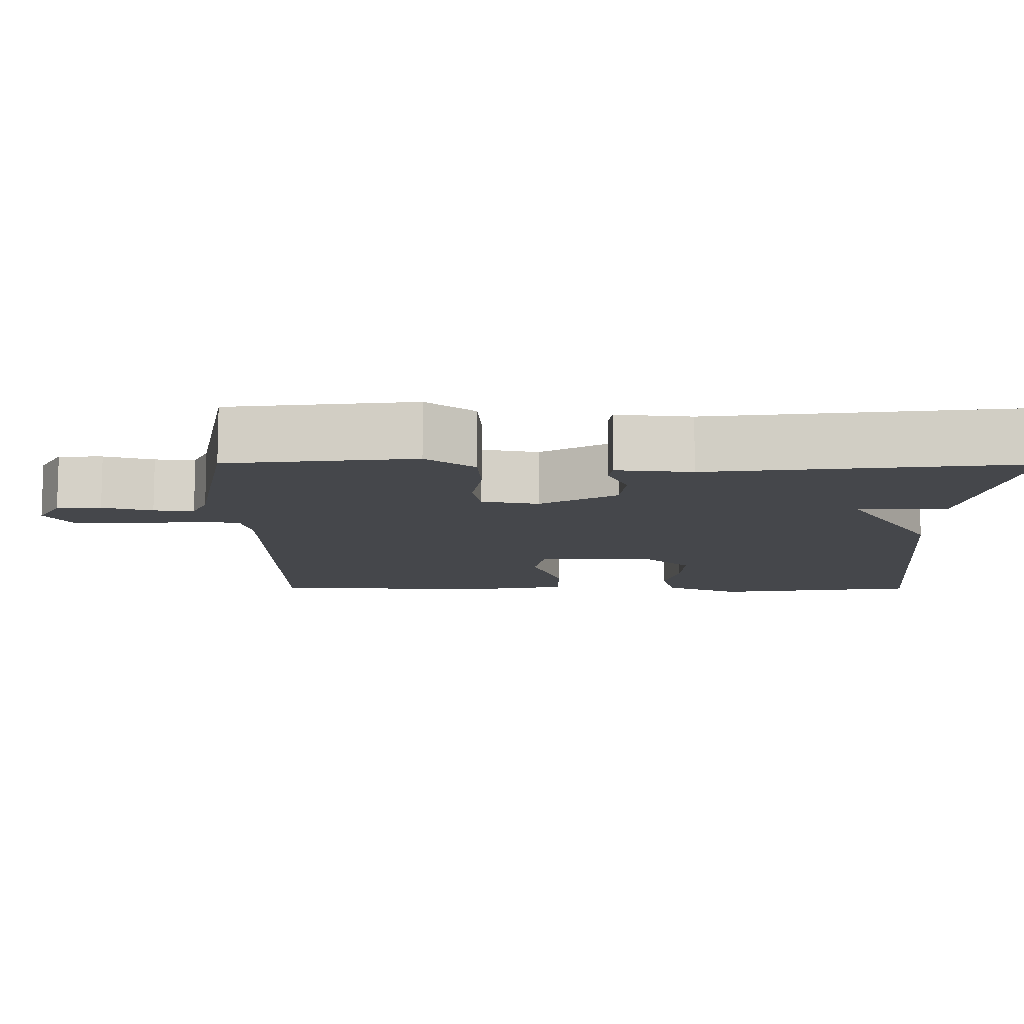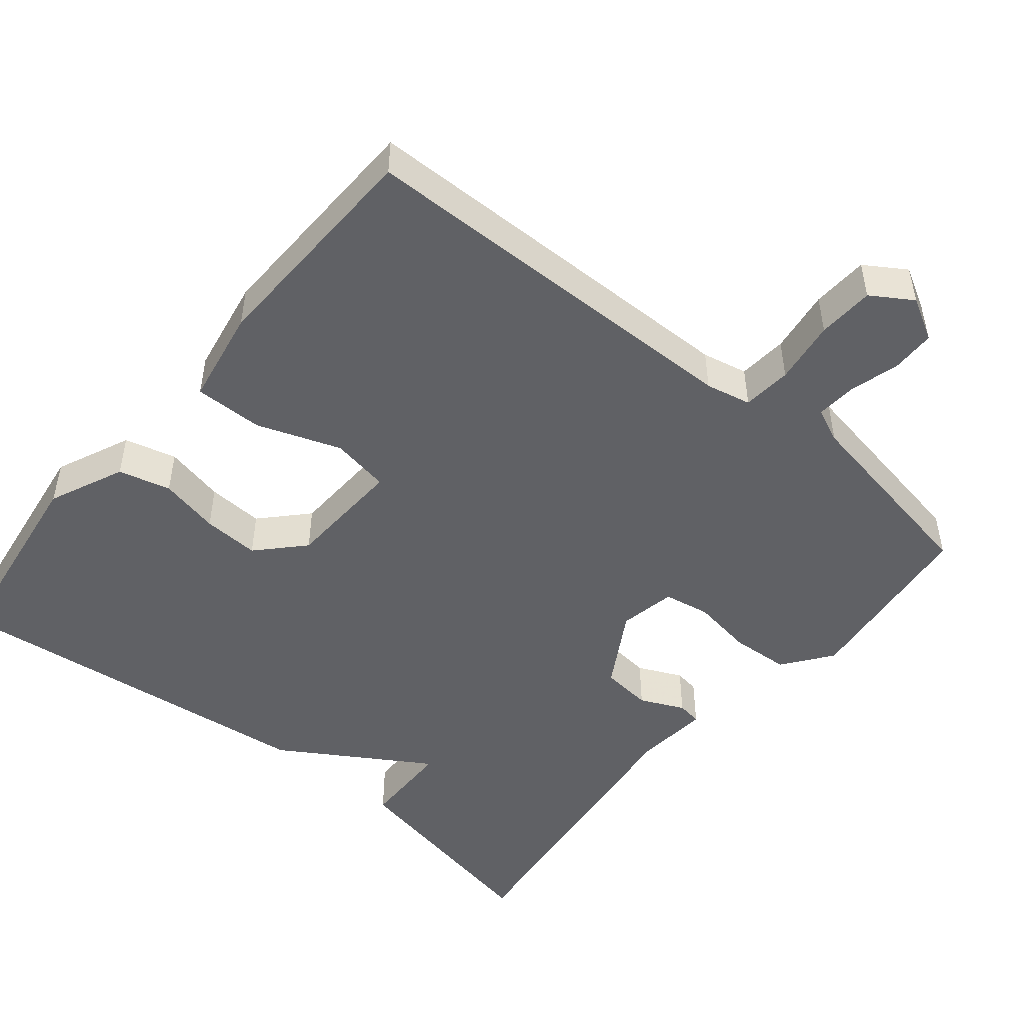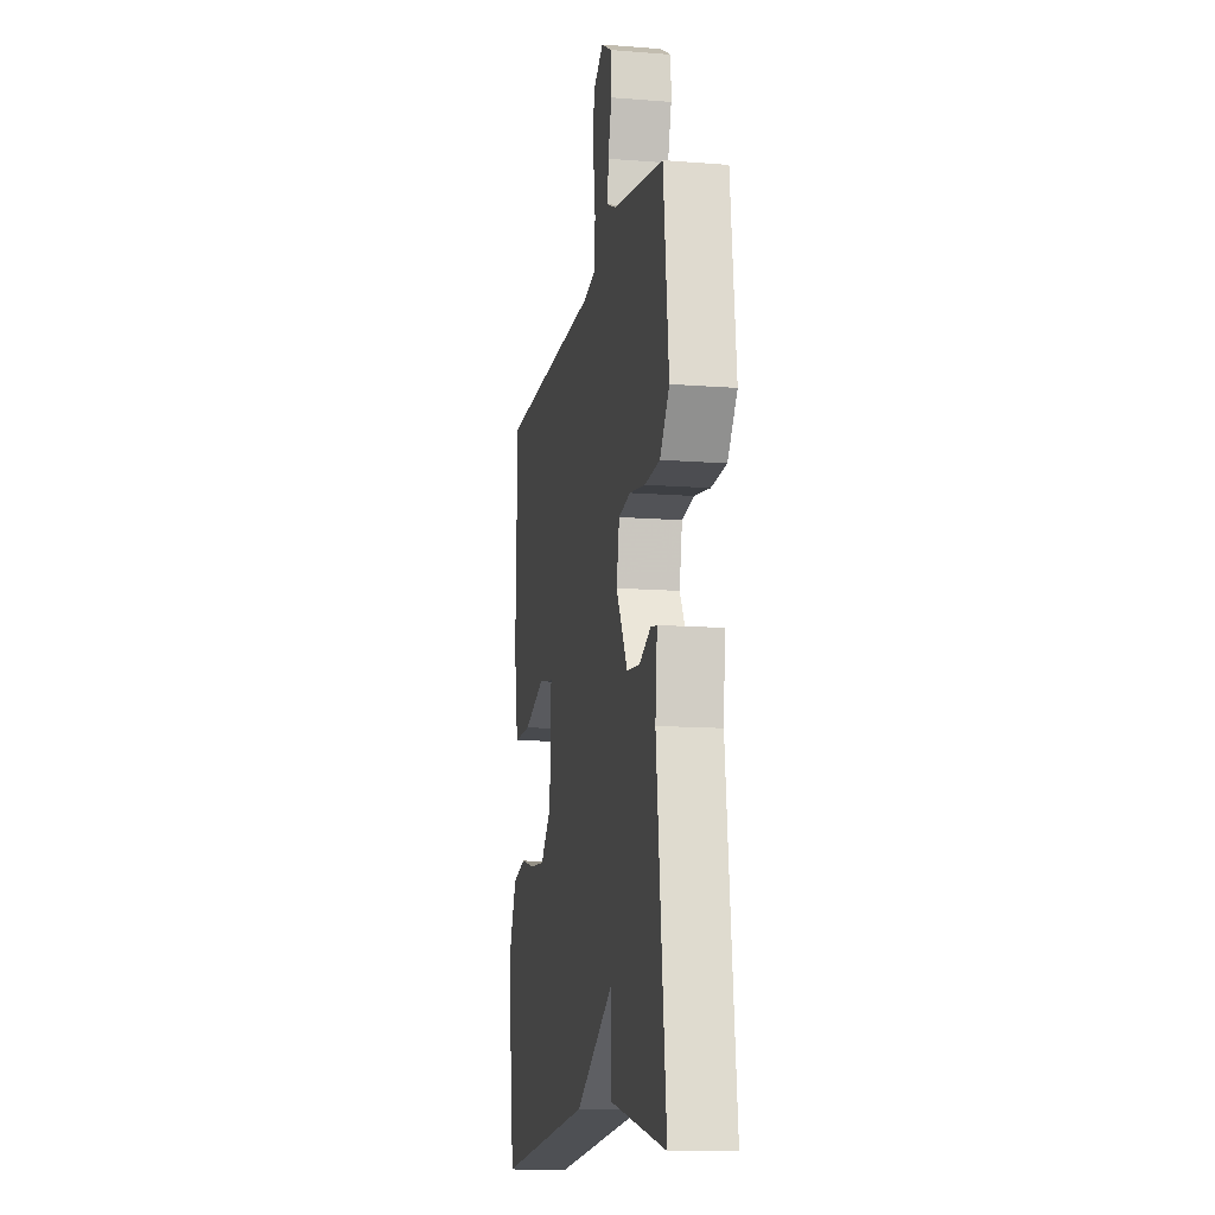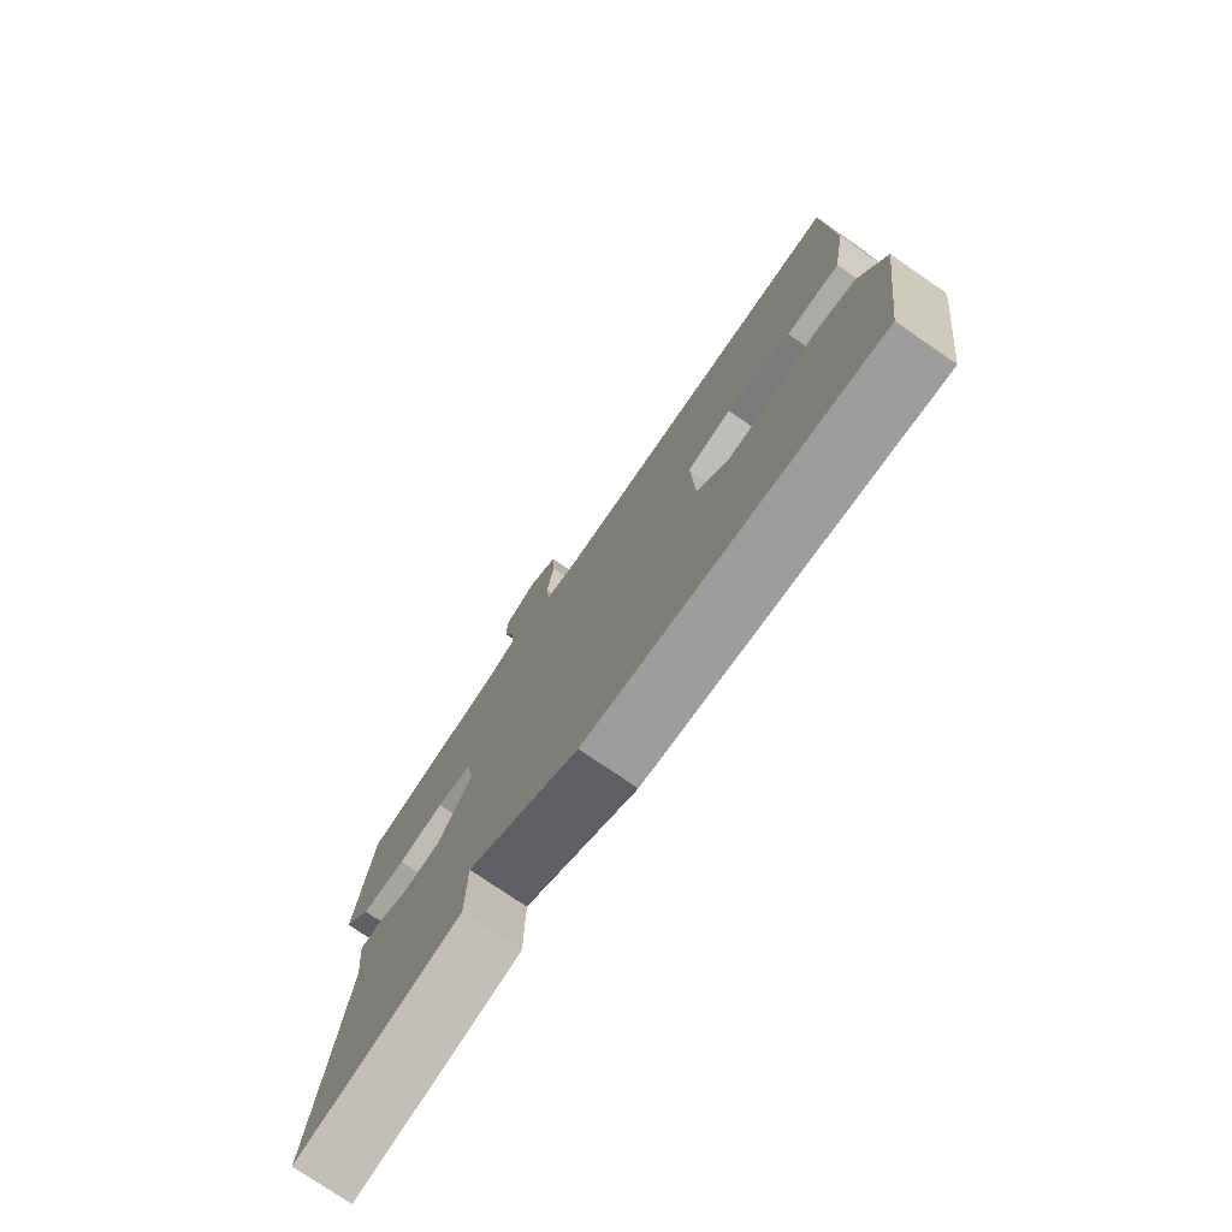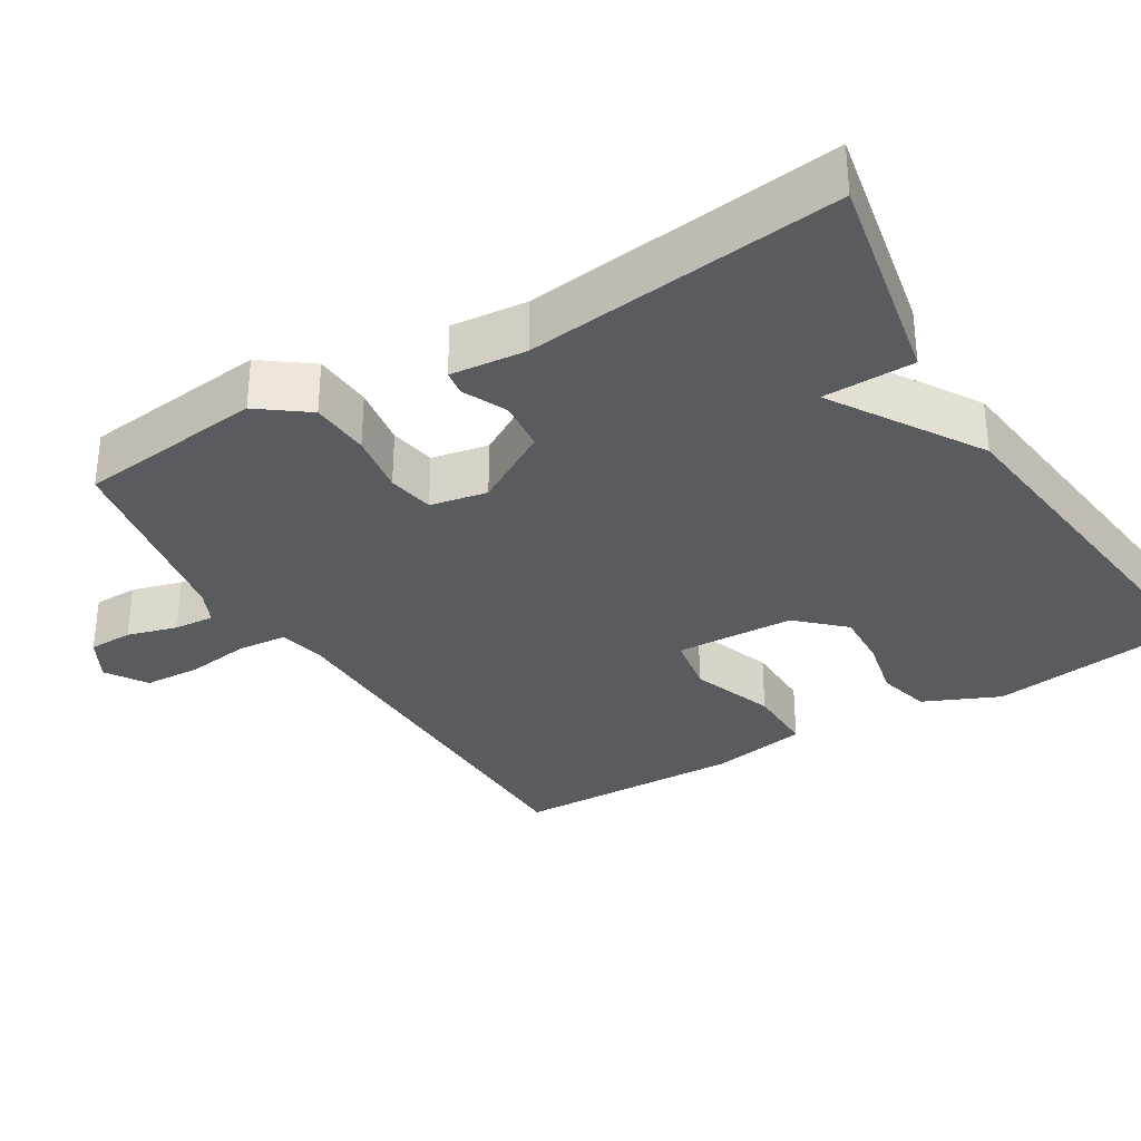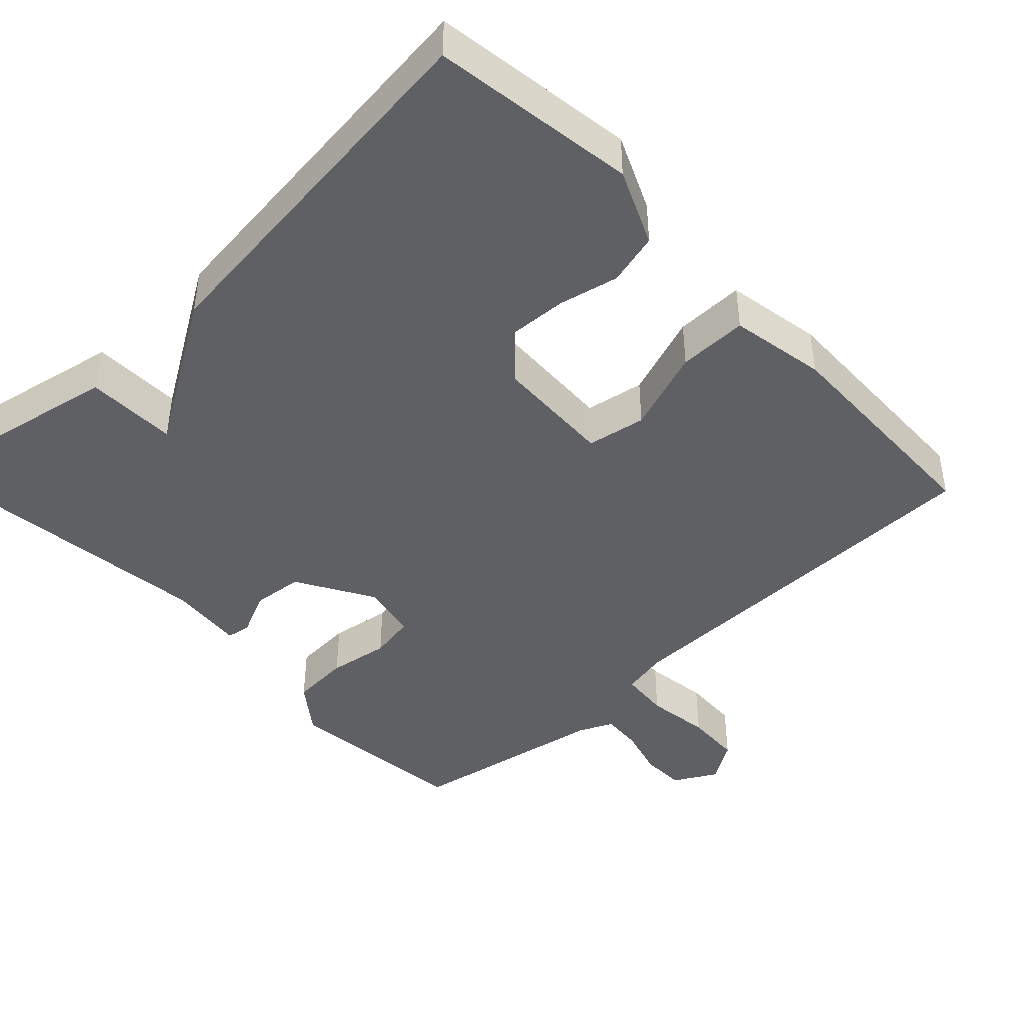
<metadata>
{"format":"obj","ext":"obj","renderer":"f3d","projection":"perspective","resolution":1024,"background":"white","views":[{"elev":-10.6,"azim":89.7,"up":"+Y"},{"elev":-49.2,"azim":-39.4,"up":"+Y"},{"elev":-12.6,"azim":79.6,"up":"+Z"},{"elev":-76.5,"azim":-124.5,"up":"+Z"},{"elev":-32.7,"azim":121.3,"up":"+Y"},{"elev":-43.7,"azim":-136.6,"up":"+Y"}]}
</metadata>
<code>
v -0.5 0.07 0.5
v 0.038 0.07 0.506
v 0.099 0.07 0.519
v 0.105 0.07 0.585
v 0.093 0.07 0.671
v 0.097 0.07 0.747
v 0.152 0.07 0.782
v 0.209 0.07 0.75
v 0.21 0.07 0.691
v 0.191 0.07 0.624
v 0.187 0.07 0.57
v 0.233 0.07 0.549
v 0.5 0.07 0.5
v 0.528 0.07 0.251
v 0.479 0.07 0.186
v 0.4 0.07 0.181
v 0.318 0.07 0.194
v 0.256 0.07 0.183
v 0.241 0.07 0.107
v 0.301 0.07 0.004
v 0.369 0.07 -0.003
v 0.428 0.07 0.024
v 0.461 0.07 0.019
v 0.451 0.07 -0.082
v 0.5 0.07 -0.5
v 0.208 0.07 -0.442
v 0.206 0.07 -0.32
v 0.008 0.07 -0.442
v -0.5 0.07 -0.5
v -0.538 0.07 -0.226
v -0.493 0.07 -0.125
v -0.423 0.07 -0.107
v -0.342 0.07 -0.125
v -0.266 0.07 -0.129
v -0.209 0.07 -0.069
v -0.202 0.07 0.09
v -0.281 0.07 0.104
v -0.393 0.07 0.064
v -0.486 0.07 0.063
v -0.509 0.07 0.192
v -0.5 0 0.5
v 0.038 0 0.506
v 0.099 0 0.519
v 0.105 0 0.585
v 0.093 0 0.671
v 0.097 0 0.747
v 0.152 0 0.782
v 0.209 0 0.75
v 0.21 0 0.691
v 0.191 0 0.624
v 0.187 0 0.57
v 0.233 0 0.549
v 0.5 0 0.5
v 0.528 0 0.251
v 0.479 0 0.186
v 0.4 0 0.181
v 0.318 0 0.194
v 0.256 0 0.183
v 0.241 0 0.107
v 0.301 0 0.004
v 0.369 0 -0.003
v 0.428 0 0.024
v 0.461 0 0.019
v 0.451 0 -0.082
v 0.5 0 -0.5
v 0.208 0 -0.442
v 0.206 0 -0.32
v 0.008 0 -0.442
v -0.5 0 -0.5
v -0.538 0 -0.226
v -0.493 0 -0.125
v -0.423 0 -0.107
v -0.342 0 -0.125
v -0.266 0 -0.129
v -0.209 0 -0.069
v -0.202 0 0.09
v -0.281 0 0.104
v -0.393 0 0.064
v -0.486 0 0.063
v -0.509 0 0.192
f 40 1 2
f 39 40 2
f 38 39 2
f 37 38 2
f 36 37 2 3
f 35 36 3
f 31 32 33
f 30 31 33
f 29 30 33
f 28 29 33
f 27 28 33
f 27 33 34
f 24 25 26 27
f 23 24 27
f 22 23 27
f 21 22 27
f 27 34 35
f 21 27 35
f 20 21 35
f 15 16 17
f 14 15 17
f 13 14 17
f 12 13 17
f 11 12 17 18
f 8 9 10
f 7 8 10
f 6 7 10
f 5 6 10
f 4 5 10
f 3 4 10 11
f 11 18 19
f 3 11 19
f 35 3 19
f 19 20 35
f 42 41 80
f 42 80 79
f 42 79 78
f 42 78 77
f 43 42 77 76
f 43 76 75
f 73 72 71
f 73 71 70
f 73 70 69
f 73 69 68
f 73 68 67
f 74 73 67
f 67 66 65 64
f 67 64 63
f 67 63 62
f 67 62 61
f 75 74 67
f 75 67 61
f 75 61 60
f 57 56 55
f 57 55 54
f 57 54 53
f 57 53 52
f 58 57 52 51
f 50 49 48
f 50 48 47
f 50 47 46
f 50 46 45
f 50 45 44
f 51 50 44 43
f 59 58 51
f 59 51 43
f 59 43 75
f 75 60 59
f 1 41 42 2
f 2 42 43 3
f 3 43 44 4
f 4 44 45 5
f 5 45 46 6
f 6 46 47 7
f 7 47 48 8
f 8 48 49 9
f 9 49 50 10
f 10 50 51 11
f 11 51 52 12
f 12 52 53 13
f 13 53 54 14
f 14 54 55 15
f 15 55 56 16
f 16 56 57 17
f 17 57 58 18
f 18 58 59 19
f 19 59 60 20
f 20 60 61 21
f 21 61 62 22
f 22 62 63 23
f 23 63 64 24
f 24 64 65 25
f 25 65 66 26
f 26 66 67 27
f 27 67 68 28
f 28 68 69 29
f 29 69 70 30
f 30 70 71 31
f 31 71 72 32
f 32 72 73 33
f 33 73 74 34
f 34 74 75 35
f 35 75 76 36
f 36 76 77 37
f 37 77 78 38
f 38 78 79 39
f 39 79 80 40
f 40 80 41 1

</code>
